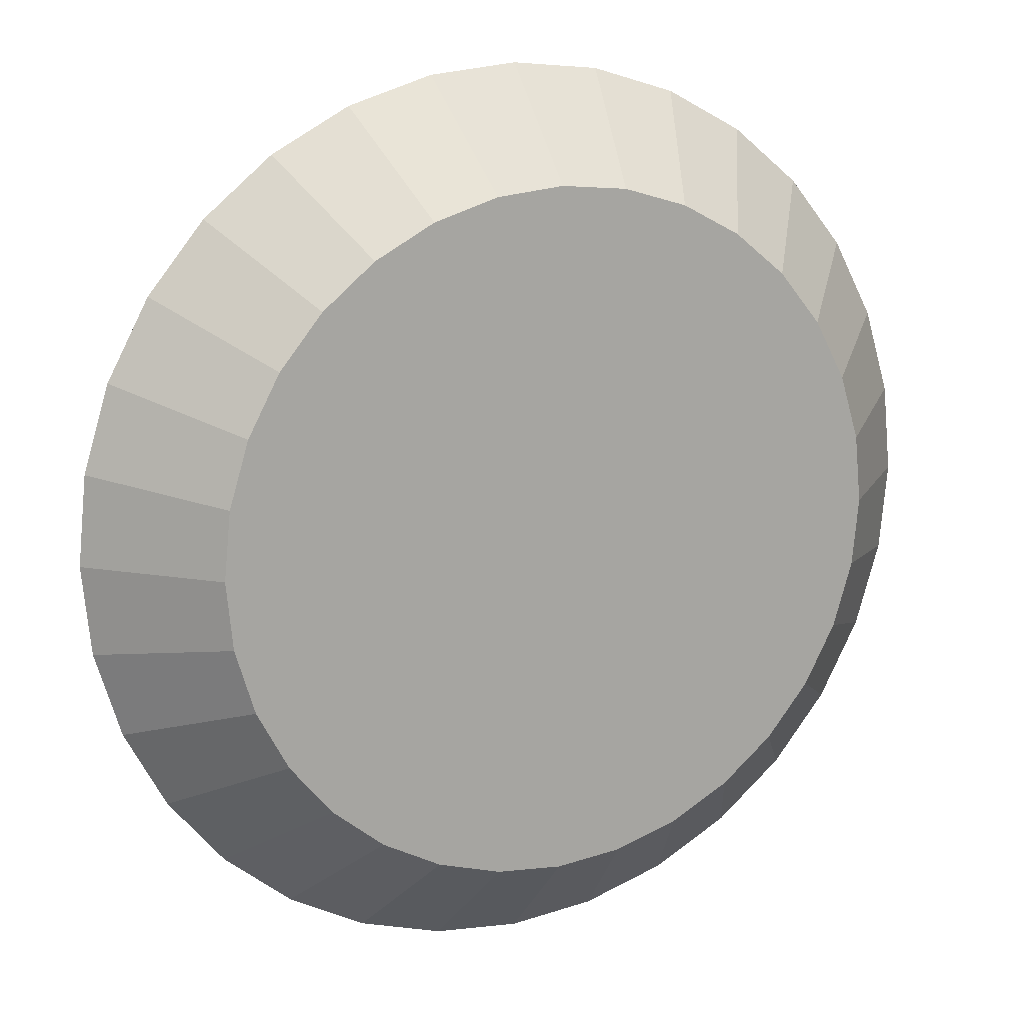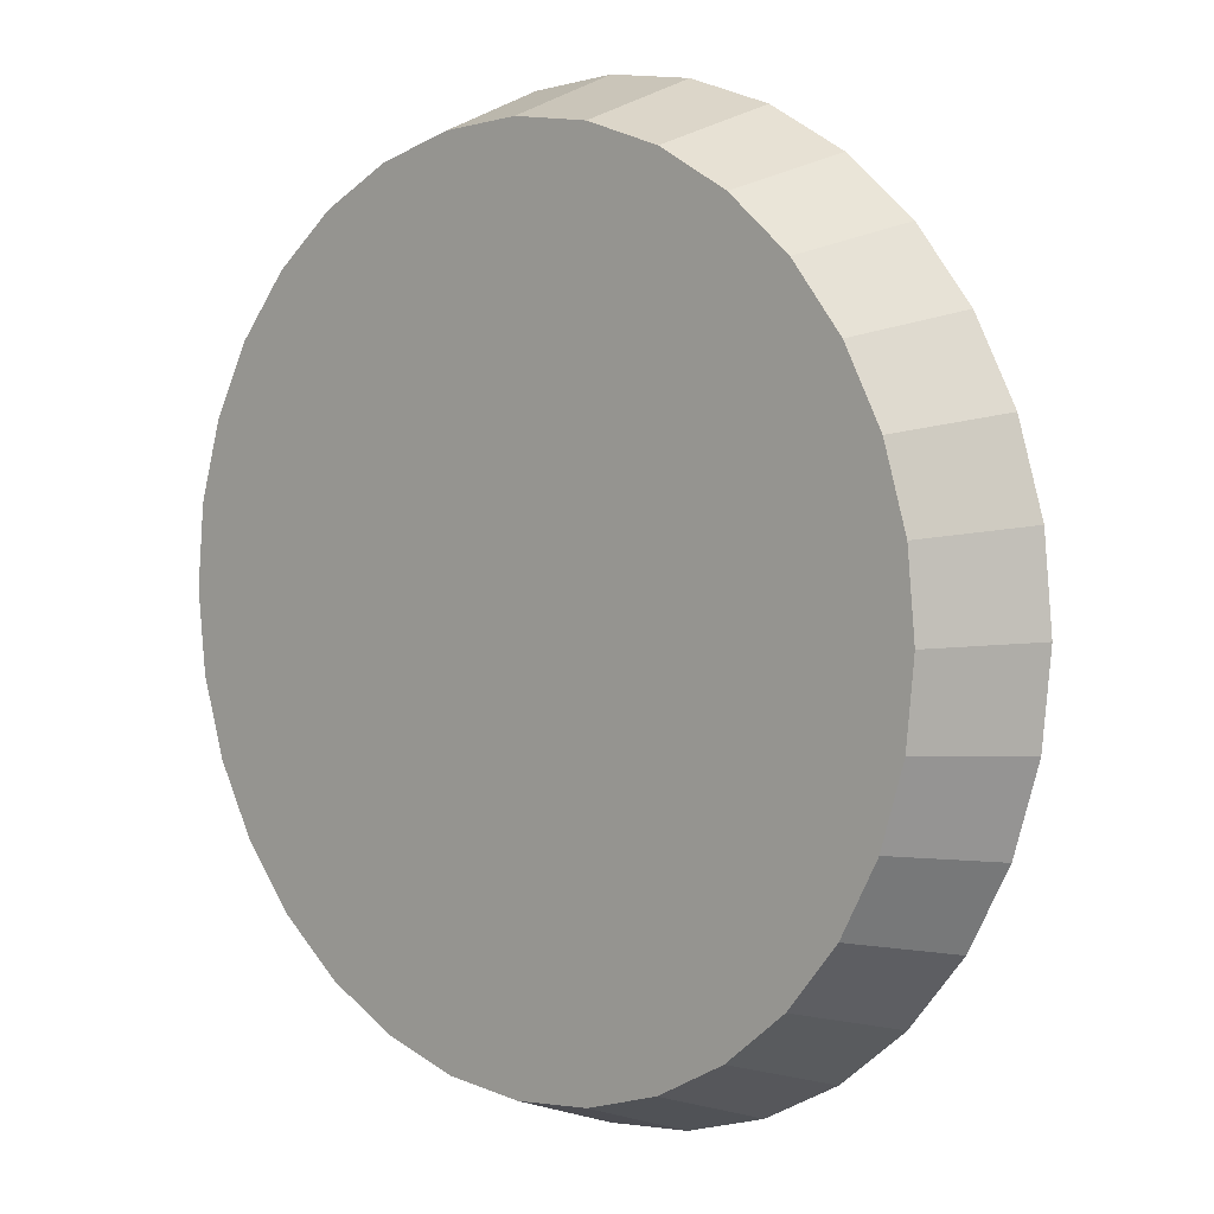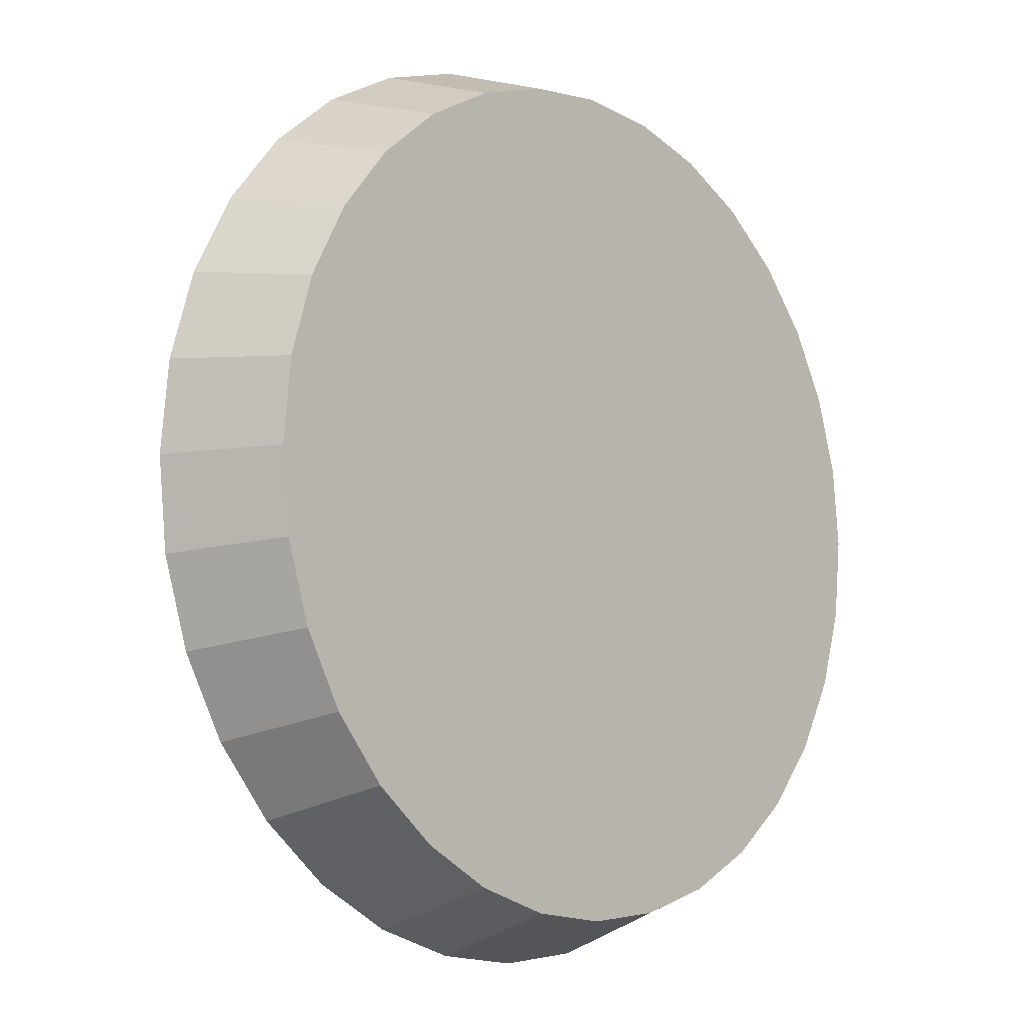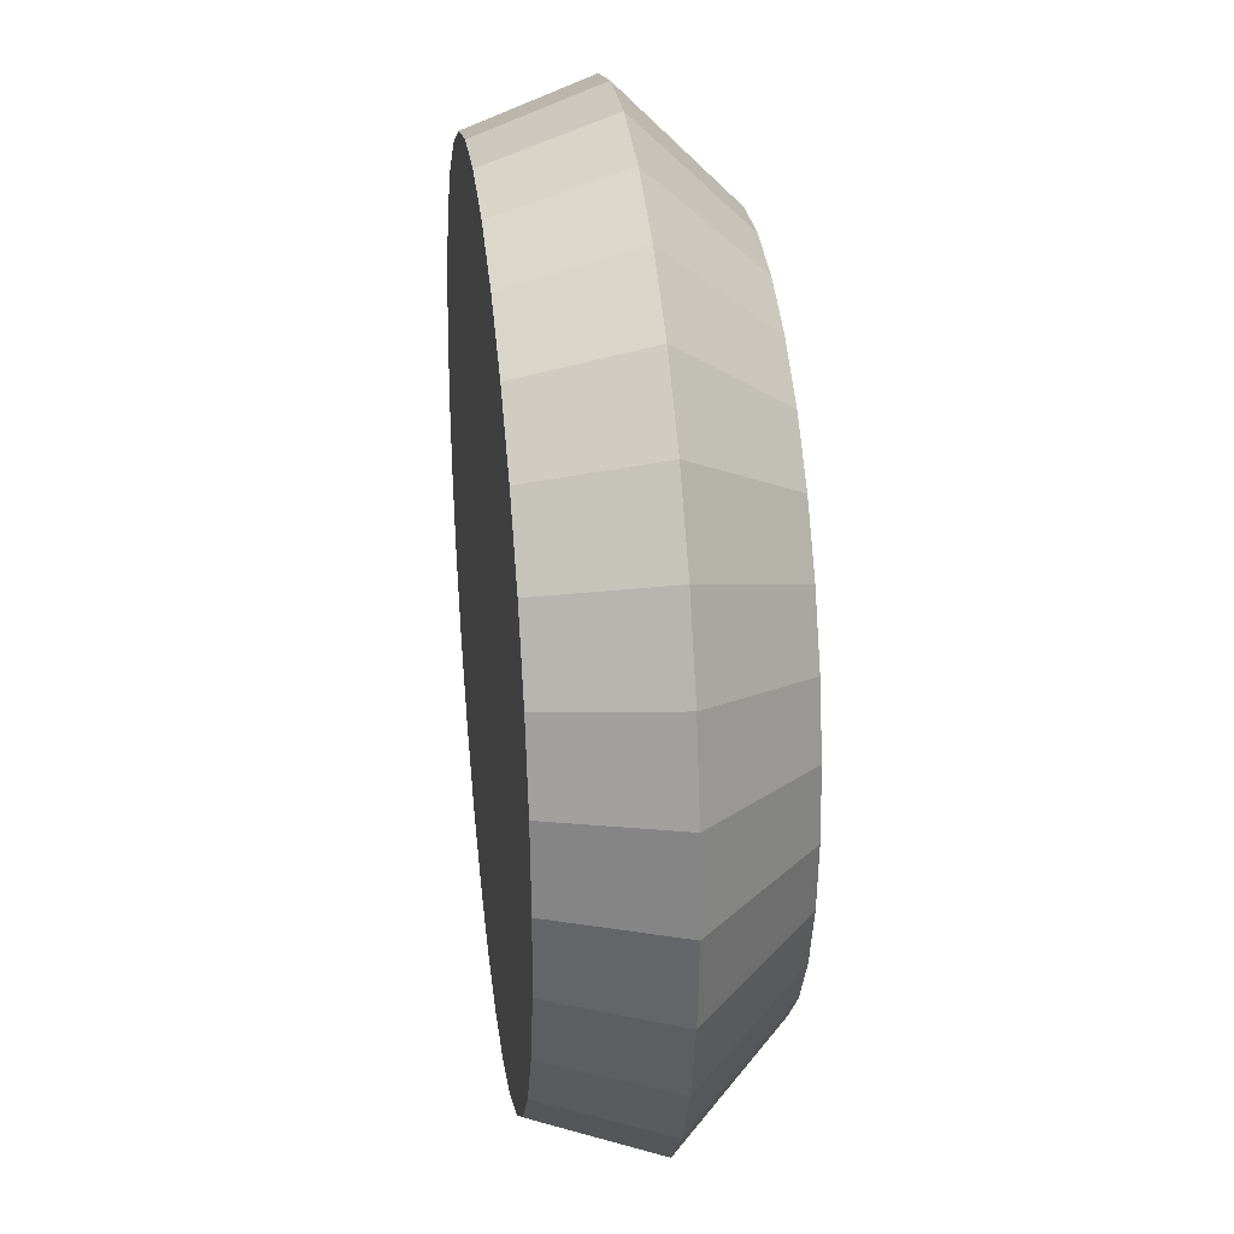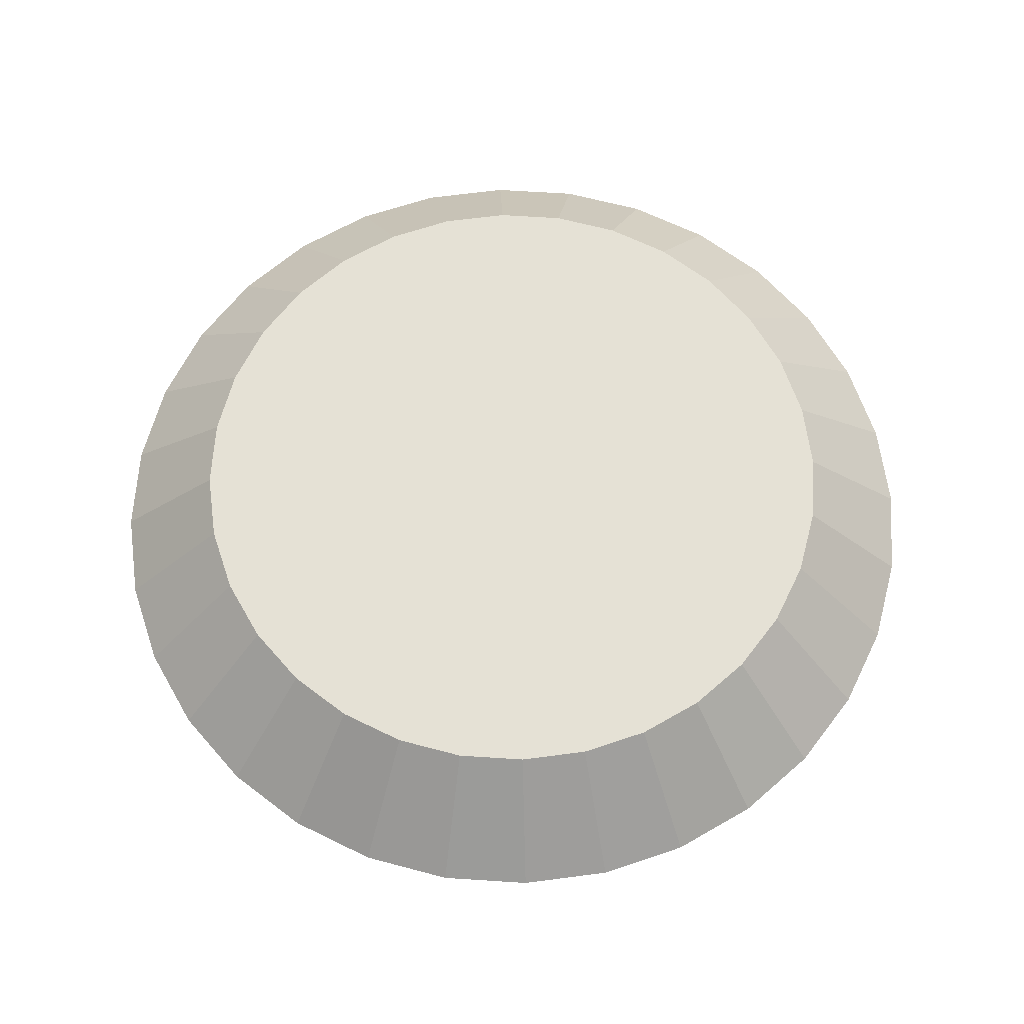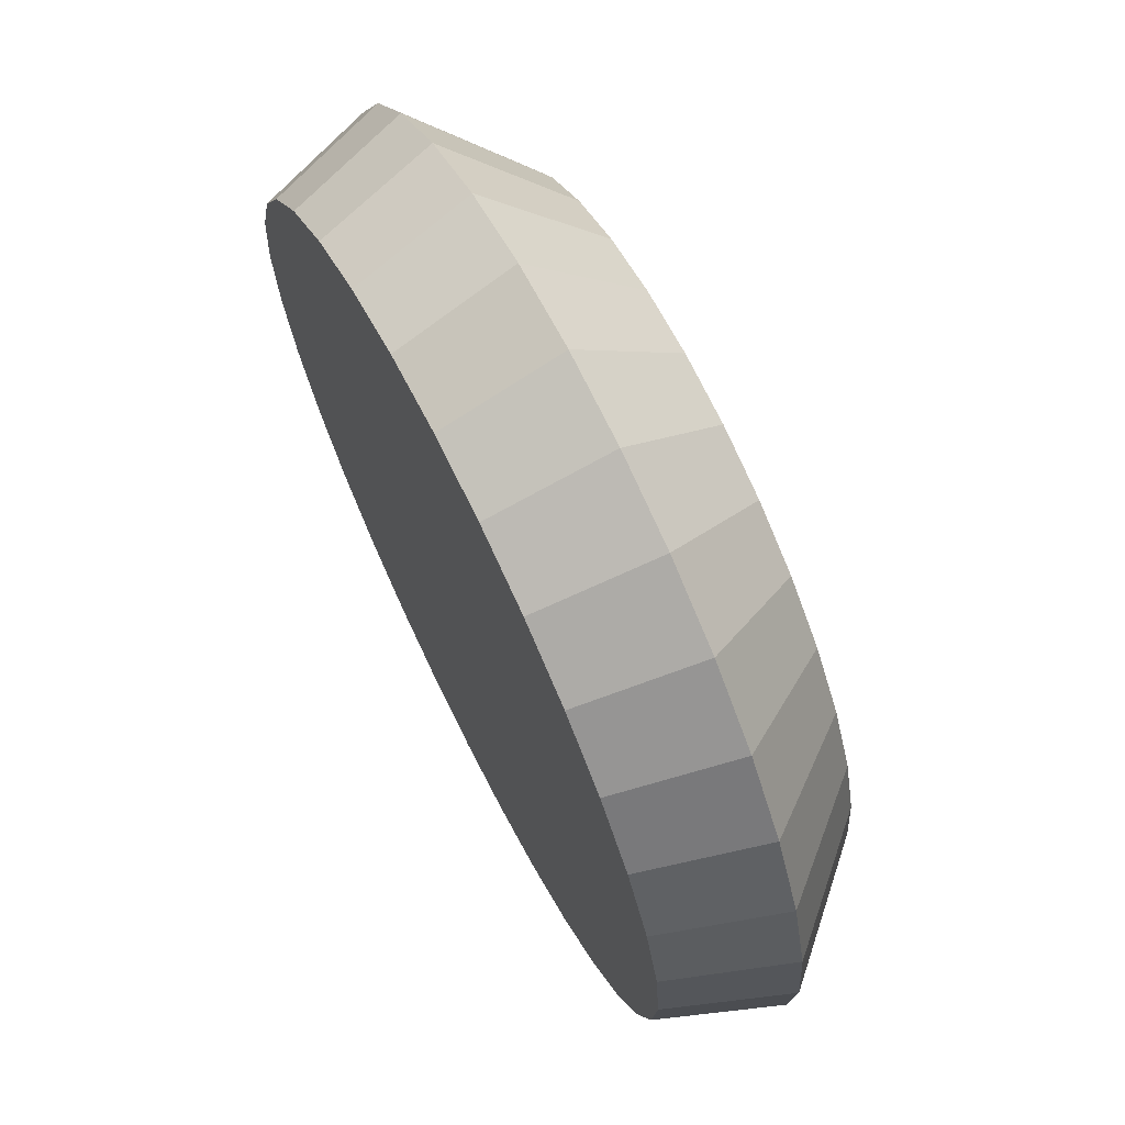
<metadata>
{"format":"obj","ext":"obj","renderer":"f3d","projection":"perspective","resolution":1024,"background":"white","views":[{"elev":15.1,"azim":154.6,"up":"+Z"},{"elev":5.0,"azim":42.6,"up":"+Z"},{"elev":-9.0,"azim":-47.0,"up":"+Z"},{"elev":31.1,"azim":83.1,"up":"+Z"},{"elev":65.1,"azim":133.1,"up":"+Y"},{"elev":69.0,"azim":63.5,"up":"+Z"}]}
</metadata>
<code>
o Cylinder_Cylinder.002
v -0 0.3078 -0.9078
v 0.1771 0.3078 -0.8904
v 0.3474 0.3078 -0.8387
v 0.5044 0.3078 -0.7548
v 0.6419 0.3078 -0.6419
v 0.7548 0.3078 -0.5044
v 0.8387 0.3078 -0.3474
v 0.8904 0.3078 -0.1771
v 0.9078 0.3078 0
v 0.8904 0.3078 0.1771
v 0.8387 0.3078 0.3474
v 0.7548 0.3078 0.5044
v 0.6419 0.3078 0.6419
v 0.5044 0.3078 0.7548
v 0.3474 0.3078 0.8387
v 0.1771 0.3078 0.8904
v -0 0.3078 0.9078
v -0.1771 0.3078 0.8904
v -0.3474 0.3078 0.8387
v -0.5044 0.3078 0.7548
v -0.6419 0.3078 0.6419
v -0.7548 0.3078 0.5044
v -0.8387 0.3078 0.3474
v -0.8904 0.3078 0.1771
v -0.9078 0.3078 -0
v -0.8904 0.3078 -0.1771
v -0.8387 0.3078 -0.3474
v -0.7548 0.3078 -0.5044
v -0.6419 0.3078 -0.6419
v -0.5044 0.3078 -0.7548
v -0.3474 0.3078 -0.8387
v -0.1771 0.3078 -0.8904
v -0 0.8018 -0.7635
v 0 0.5665 -1
v 0.149 0.8018 -0.7489
v 0.1951 0.5665 -0.9808
v 0.2922 0.8018 -0.7054
v 0.3827 0.5665 -0.9239
v 0.4242 0.8018 -0.6349
v 0.5556 0.5665 -0.8315
v 0.5399 0.8018 -0.5399
v 0.7071 0.5665 -0.7071
v 0.6349 0.8018 -0.4242
v 0.8315 0.5665 -0.5556
v 0.7054 0.8018 -0.2922
v 0.9239 0.5665 -0.3827
v 0.7489 0.8018 -0.149
v 0.9808 0.5665 -0.1951
v 0.7635 0.8018 0
v 1 0.5665 0
v 0.7489 0.8018 0.149
v 0.9808 0.5665 0.1951
v 0.7054 0.8018 0.2922
v 0.9239 0.5665 0.3827
v 0.6349 0.8018 0.4242
v 0.8315 0.5665 0.5556
v 0.5399 0.8018 0.5399
v 0.7071 0.5665 0.7071
v 0.4242 0.8018 0.6349
v 0.5556 0.5665 0.8315
v 0.2922 0.8018 0.7054
v 0.3827 0.5665 0.9239
v 0.149 0.8018 0.7489
v 0.1951 0.5665 0.9808
v -0 0.8018 0.7635
v -0 0.5665 1
v -0.149 0.8018 0.7489
v -0.1951 0.5665 0.9808
v -0.2922 0.8018 0.7054
v -0.3827 0.5665 0.9239
v -0.4242 0.8018 0.6349
v -0.5556 0.5665 0.8315
v -0.5399 0.8018 0.5399
v -0.7071 0.5665 0.7071
v -0.6349 0.8018 0.4242
v -0.8315 0.5665 0.5556
v -0.7054 0.8018 0.2922
v -0.9239 0.5665 0.3827
v -0.7489 0.8018 0.149
v -0.9808 0.5665 0.1951
v -0.7635 0.8018 -0
v -1 0.5665 -0
v -0.7489 0.8018 -0.149
v -0.9808 0.5665 -0.1951
v -0.7054 0.8018 -0.2922
v -0.9239 0.5665 -0.3827
v -0.6349 0.8018 -0.4242
v -0.8315 0.5665 -0.5556
v -0.5399 0.8018 -0.5399
v -0.7071 0.5665 -0.7071
v -0.4242 0.8018 -0.6349
v -0.5556 0.5665 -0.8315
v -0.2922 0.8018 -0.7054
v -0.3827 0.5665 -0.9239
v -0.149 0.8018 -0.7489
v -0.1951 0.5665 -0.9808
f 32 96 34 1
f 3 38 40 4
f 4 40 42 5
f 5 42 44 6
f 6 44 46 7
f 7 46 48 8
f 8 48 50 9
f 9 50 52 10
f 10 52 54 11
f 11 54 56 12
f 12 56 58 13
f 13 58 60 14
f 14 60 62 15
f 15 62 64 16
f 16 64 66 17
f 17 66 68 18
f 18 68 70 19
f 19 70 72 20
f 20 72 74 21
f 21 74 76 22
f 22 76 78 23
f 23 78 80 24
f 24 80 82 25
f 25 82 84 26
f 26 84 86 27
f 27 86 88 28
f 28 88 90 29
f 29 90 92 30
f 30 92 94 31
f 31 94 96 32
f 1 34 36 2
f 2 36 38 3
f 1 2 3 4 5 6 7 8 9 10 11 12 13 14 15 16 17 18 19 20 21 22 23 24 25 26 27 28 29 30 31 32
f 36 34 33 35
f 38 36 35 37
f 40 38 37 39
f 42 40 39 41
f 44 42 41 43
f 46 44 43 45
f 48 46 45 47
f 50 48 47 49
f 52 50 49 51
f 54 52 51 53
f 56 54 53 55
f 58 56 55 57
f 60 58 57 59
f 62 60 59 61
f 64 62 61 63
f 66 64 63 65
f 68 66 65 67
f 70 68 67 69
f 72 70 69 71
f 74 72 71 73
f 76 74 73 75
f 78 76 75 77
f 80 78 77 79
f 82 80 79 81
f 84 82 81 83
f 86 84 83 85
f 88 86 85 87
f 90 88 87 89
f 92 90 89 91
f 94 92 91 93
f 96 94 93 95
f 34 96 95 33
f 35 33 95 93 91 89 87 85 83 81 79 77 75 73 71 69 67 65 63 61 59 57 55 53 51 49 47 45 43 41 39 37

</code>
